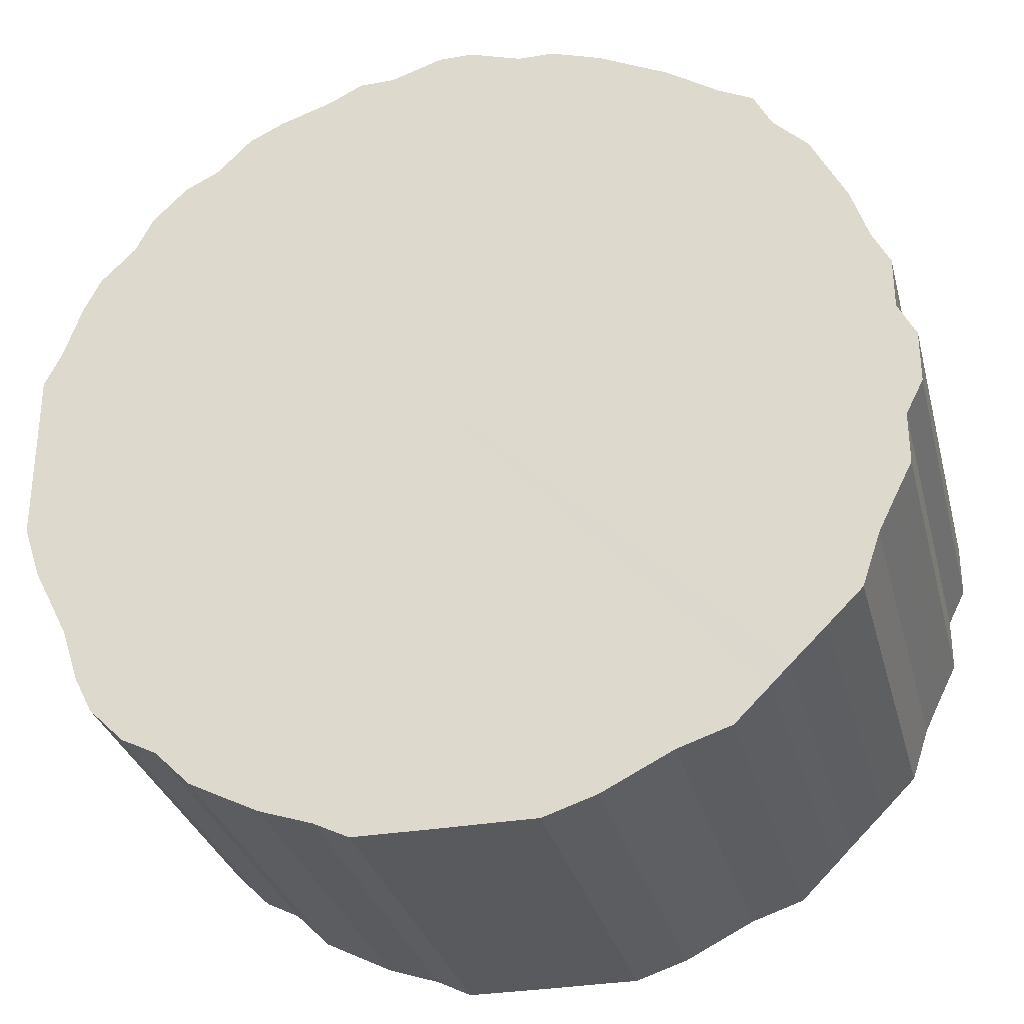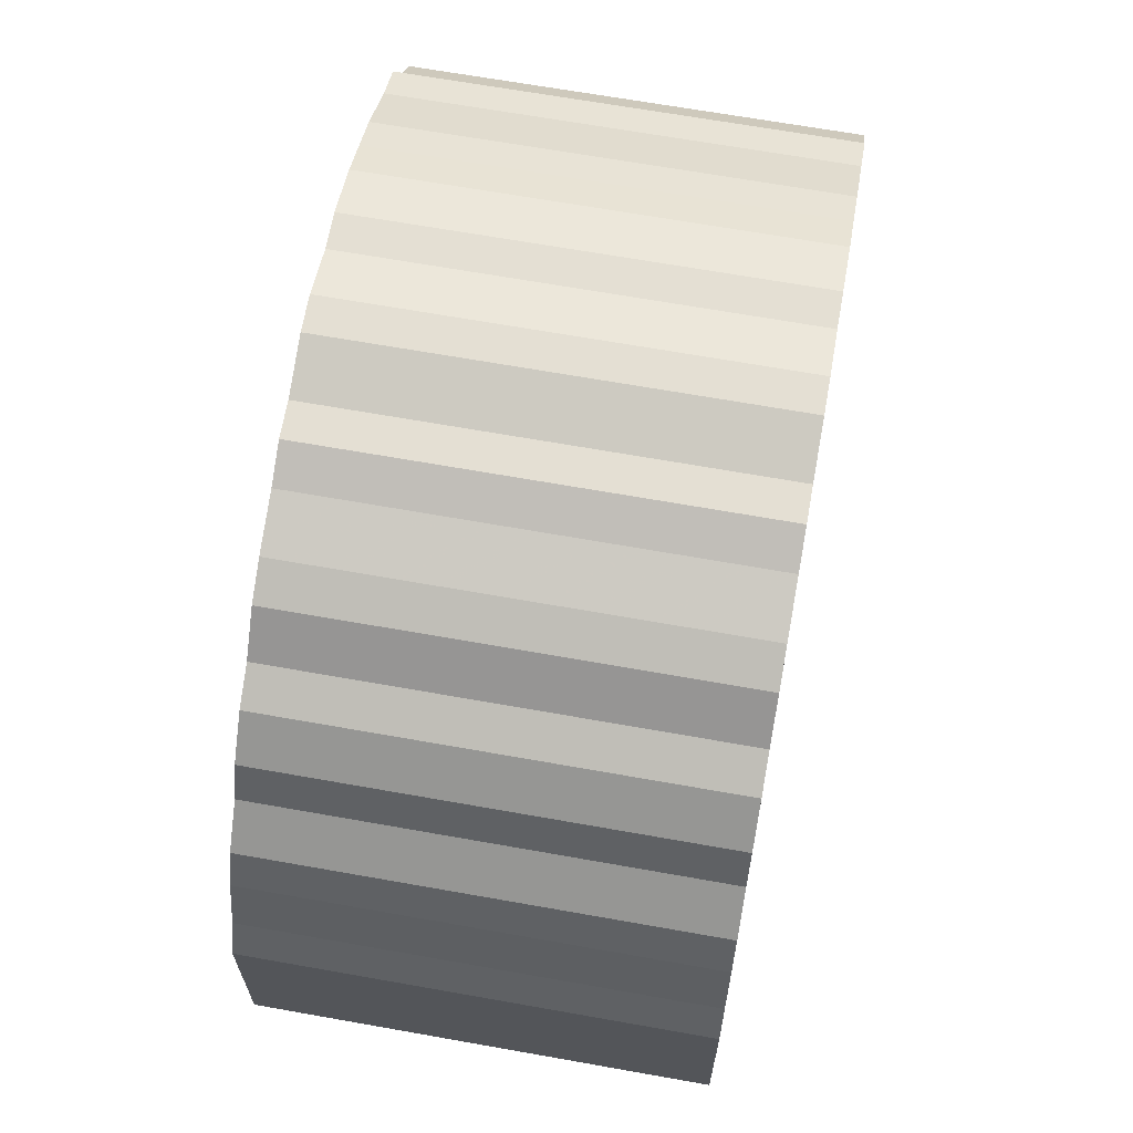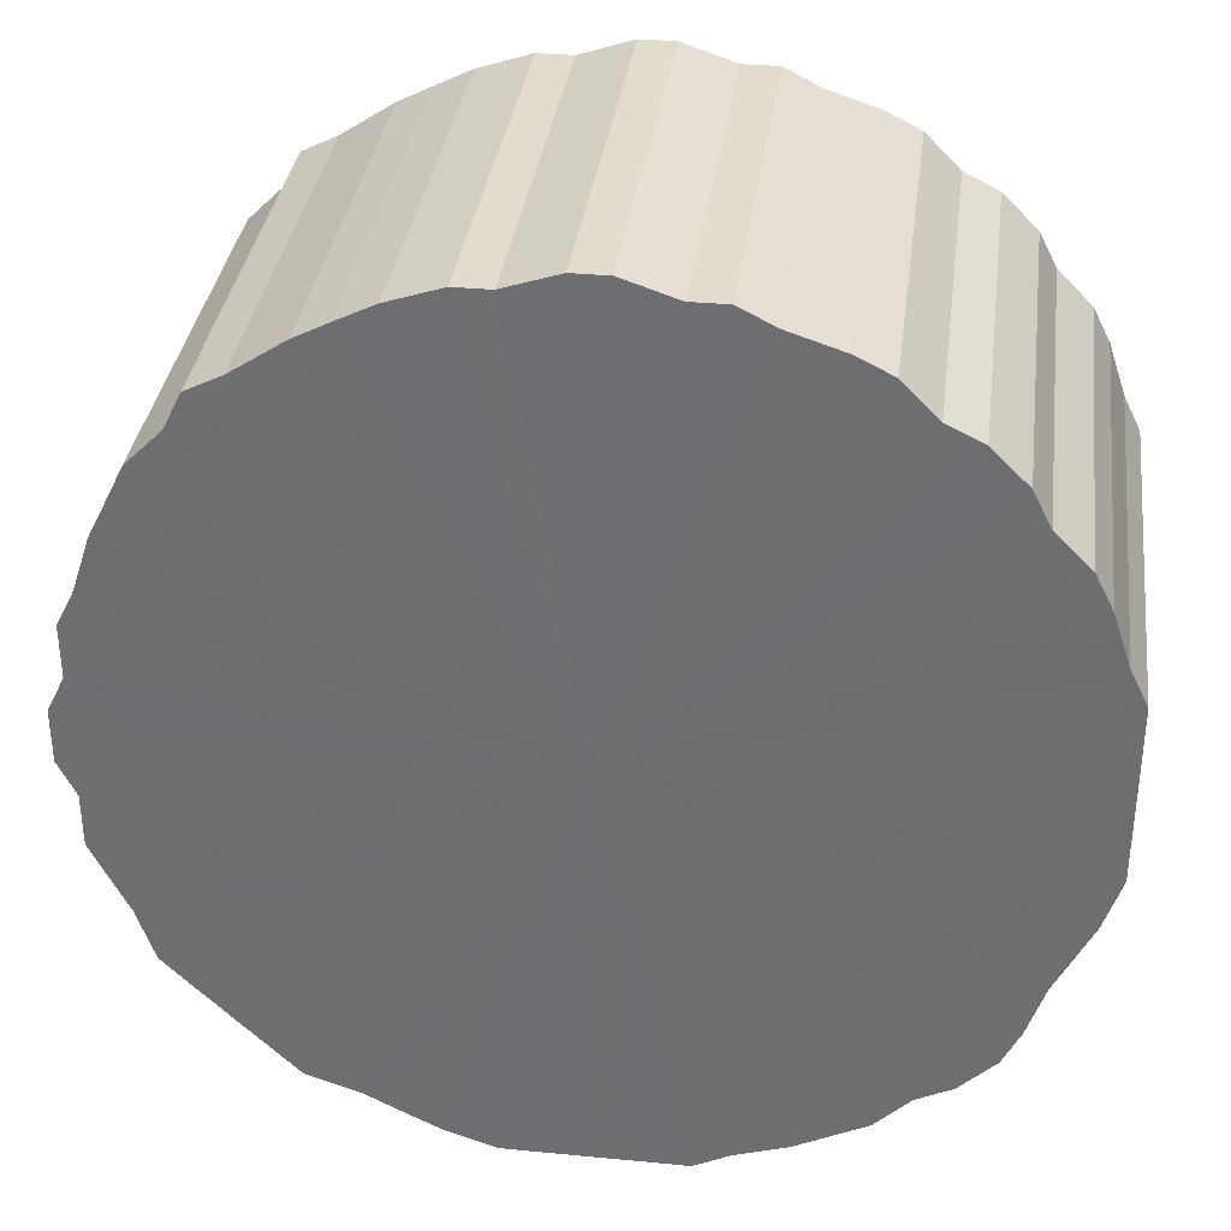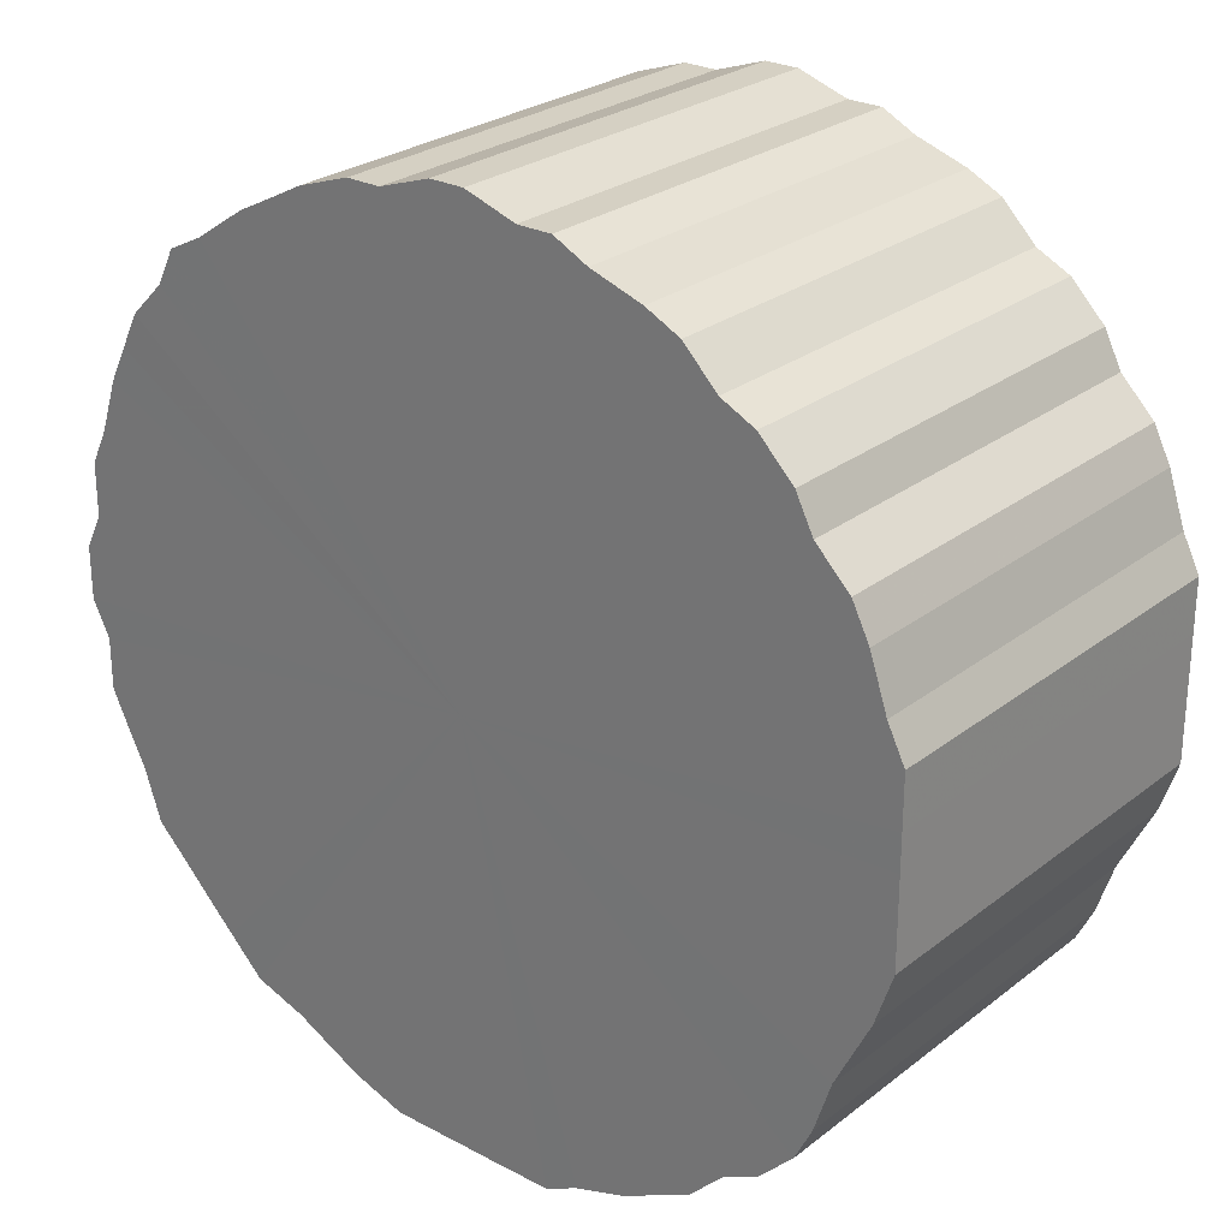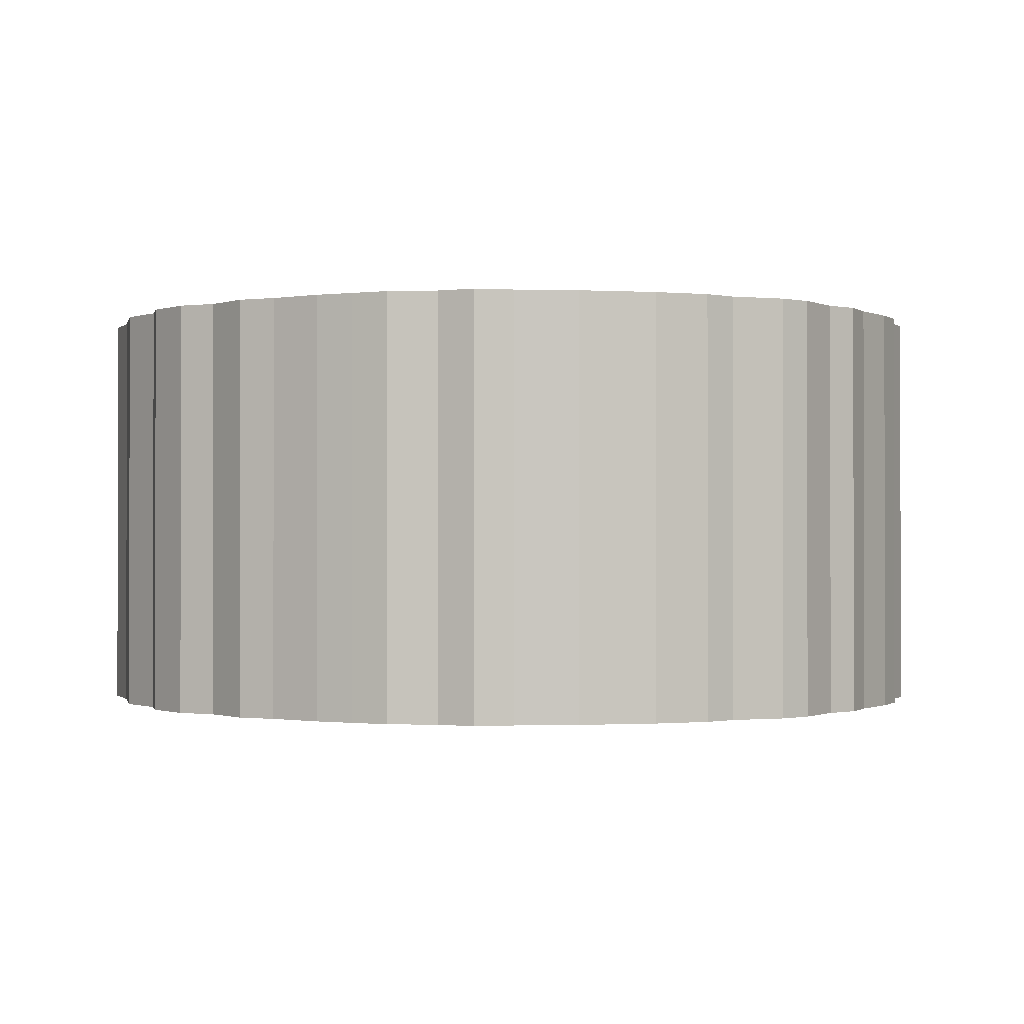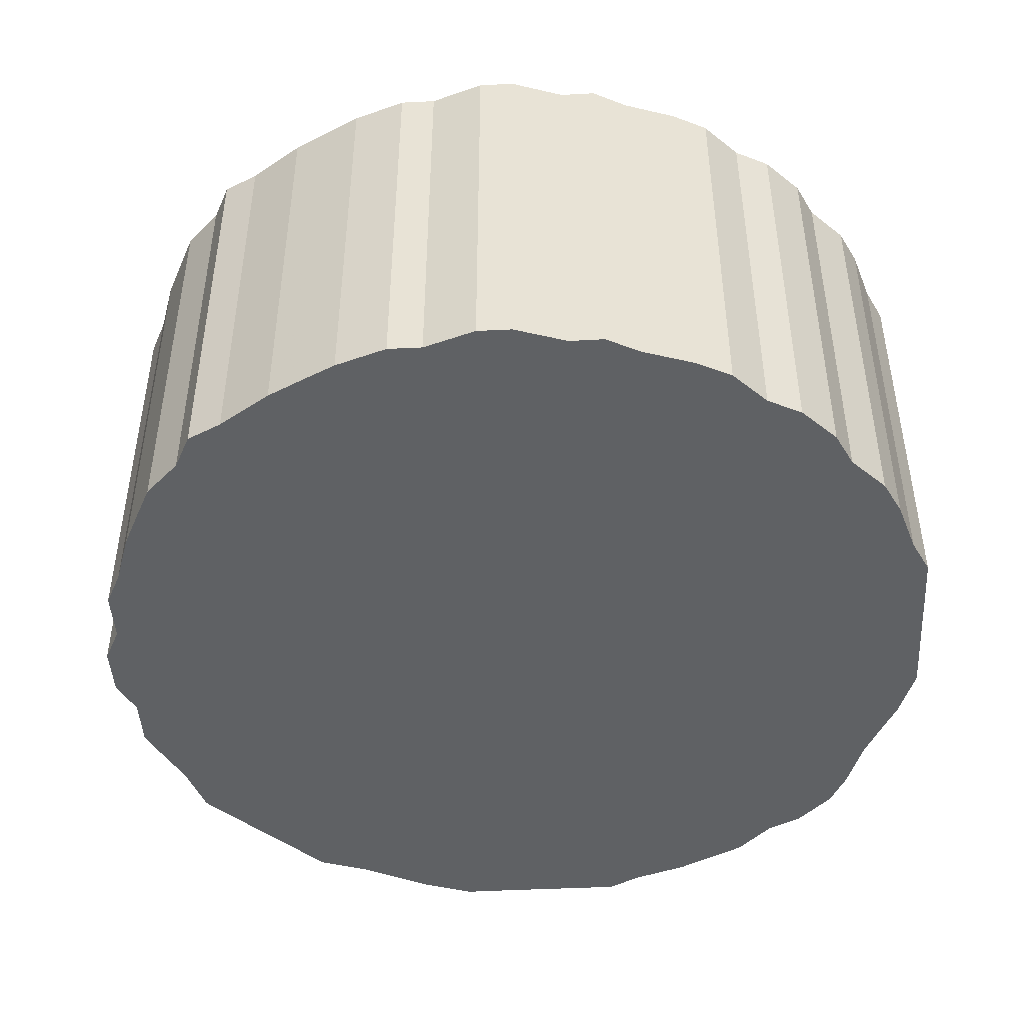
<metadata>
{"format":"obj","ext":"obj","renderer":"f3d","projection":"perspective","resolution":1024,"background":"white","views":[{"elev":-30.9,"azim":14.1,"up":"+Y"},{"elev":66.7,"azim":-79.9,"up":"+Y"},{"elev":34.6,"azim":-172.6,"up":"+Y"},{"elev":26.3,"azim":-140.3,"up":"+Y"},{"elev":-0.6,"azim":141.3,"up":"+Z"},{"elev":-45.9,"azim":-176.7,"up":"+Z"}]}
</metadata>
<code>
o 21991
v 2226 1864 12.09
v 2225 1864 12.09
v 2226 1864 11.85
v 2225 1864 12.09
v 2225 1864 11.85
v 2226 1864 12.09
v 2226 1864 11.85
v 2225 1864 12.09
v 2225 1864 11.85
v 2226 1864 12.09
v 2226 1864 11.85
v 2225 1864 12.09
v 2225 1864 11.85
v 2226 1864 12.09
v 2226 1864 11.85
v 2225 1865 12.09
v 2225 1864 11.85
v 2226 1864 12.09
v 2226 1864 11.85
v 2225 1865 12.09
v 2225 1865 11.85
v 2226 1865 12.09
v 2226 1865 11.85
v 2225 1865 12.09
v 2225 1865 11.85
v 2226 1865 12.09
v 2226 1865 11.85
v 2225 1865 12.09
v 2225 1865 11.85
v 2226 1865 12.09
v 2226 1865 11.85
v 2225 1865 12.09
v 2225 1865 11.85
v 2226 1865 12.09
v 2226 1865 11.85
v 2225 1865 12.09
v 2225 1865 11.85
v 2226 1865 12.09
v 2226 1865 11.85
v 2225 1865 12.09
v 2225 1865 11.85
v 2226 1865 12.09
v 2226 1865 11.85
v 2225 1865 12.09
v 2225 1865 11.85
v 2226 1865 12.09
v 2226 1865 11.85
v 2225 1865 12.09
v 2225 1865 11.85
v 2226 1865 12.09
v 2226 1865 11.85
v 2225 1865 12.09
v 2225 1865 11.85
v 2226 1865 12.09
v 2226 1865 11.85
v 2225 1865 12.09
v 2225 1865 11.85
v 2226 1865 12.09
v 2226 1865 11.85
v 2225 1865 12.09
v 2225 1865 11.85
v 2226 1865 12.09
v 2226 1865 11.85
v 2225 1865 12.09
v 2225 1865 11.85
v 2226 1865 12.09
v 2226 1865 11.85
v 2225 1865 12.09
v 2225 1865 11.85
v 2226 1865 12.09
v 2226 1865 11.85
v 2225 1865 12.09
v 2225 1865 11.85
v 2226 1865 12.09
v 2226 1865 11.85
v 2225 1865 12.09
v 2225 1865 11.85
v 2226 1865 12.09
v 2226 1865 11.85
v 2225 1865 12.09
v 2225 1865 11.85
v 2226 1865 12.09
v 2226 1865 11.85
v 2225 1865 12.09
v 2225 1865 11.85
v 2226 1865 12.09
v 2226 1865 11.85
v 2225 1865 12.09
v 2225 1865 11.85
v 2226 1865 12.09
v 2226 1865 11.85
v 2225 1865 12.09
v 2225 1865 11.85
v 2226 1865 12.09
v 2226 1865 11.85
v 2225 1865 12.09
v 2225 1865 11.85
v 2226 1865 12.09
v 2226 1865 11.85
v 2225 1865 12.09
v 2225 1865 11.85
v 2226 1865 12.09
v 2226 1865 11.85
v 2225 1865 12.09
v 2225 1865 11.85
v 2226 1865 12.09
v 2226 1865 11.85
v 2225 1865 12.09
v 2225 1865 11.85
v 2226 1865 12.09
v 2226 1865 11.85
v 2225 1865 12.09
v 2225 1865 11.85
v 2226 1865 12.09
v 2226 1865 11.85
v 2225 1865 12.09
v 2225 1865 11.85
v 2226 1865 12.09
v 2226 1865 11.85
v 2226 1865 12.09
v 2225 1865 11.85
v 2226 1865 12.09
v 2226 1865 11.85
v 2226 1865 12.09
v 2226 1865 11.85
v 2226 1865 11.85
v 2226 1864 11.85
v 2225 1864 12.09
v 2225 1864 11.85
v 2225 1864 12.09
v 2225 1864 11.85
v 2226 1864 11.85
v 2226 1864 12.09
v 2226 1864 11.85
v 2226 1864 12.09
v 2225 1864 12.09
v 2225 1864 11.85
v 2226 1864 11.85
v 2226 1864 12.09
v 2226 1864 11.85
v 2226 1864 12.09
v 2225 1864 12.09
v 2225 1864 11.85
v 2226 1865 11.85
v 2226 1864 12.09
v 2226 1865 11.85
v 2226 1865 12.09
v 2225 1865 12.09
v 2225 1865 11.85
v 2226 1865 11.85
v 2226 1865 12.09
v 2226 1865 11.85
v 2226 1865 12.09
v 2225 1865 12.09
v 2225 1865 11.85
v 2226 1865 11.85
v 2226 1865 12.09
v 2226 1865 11.85
v 2226 1865 12.09
v 2225 1865 12.09
v 2225 1865 11.85
v 2226 1865 11.85
v 2226 1865 12.09
v 2226 1865 11.85
v 2226 1865 12.09
v 2225 1865 12.09
v 2225 1865 11.85
v 2226 1865 11.85
v 2226 1865 12.09
v 2226 1865 11.85
v 2226 1865 12.09
v 2225 1865 12.09
v 2225 1865 11.85
v 2226 1865 11.85
v 2226 1865 12.09
v 2226 1865 11.85
v 2226 1865 12.09
v 2225 1865 12.09
v 2225 1865 11.85
v 2226 1865 11.85
v 2226 1865 12.09
v 2226 1865 11.85
v 2226 1865 12.09
v 2225 1865 12.09
v 2225 1865 11.85
v 2226 1865 11.85
v 2226 1865 12.09
v 2226 1865 11.85
v 2226 1865 12.09
v 2225 1865 12.09
v 2225 1865 11.85
v 2226 1865 11.85
v 2226 1865 12.09
v 2226 1865 11.85
v 2226 1865 12.09
v 2225 1865 12.09
v 2225 1865 11.85
v 2226 1865 11.85
v 2226 1865 12.09
v 2226 1865 11.85
v 2226 1865 12.09
v 2225 1865 12.09
v 2225 1865 11.85
v 2226 1865 11.85
v 2226 1865 12.09
v 2226 1865 11.85
v 2226 1865 12.09
v 2225 1865 12.09
v 2225 1865 11.85
v 2226 1865 11.85
v 2226 1865 12.09
v 2226 1865 11.85
v 2226 1865 12.09
v 2225 1865 12.09
v 2225 1865 11.85
v 2226 1865 11.85
v 2226 1865 12.09
v 2226 1865 11.85
v 2226 1865 12.09
v 2225 1865 12.09
v 2225 1865 11.85
v 2226 1865 11.85
v 2226 1865 12.09
v 2226 1865 11.85
v 2226 1865 12.09
v 2225 1865 12.09
v 2225 1865 11.85
v 2225 1865 11.85
v 2226 1865 12.09
v 2225 1865 11.85
v 2225 1865 12.09
v 2225 1865 12.09
v 2225 1865 11.85
v 2225 1865 11.85
v 2225 1865 12.09
v 2225 1865 11.85
v 2225 1865 12.09
v 2225 1865 12.09
v 2225 1865 11.85
v 2225 1865 11.85
v 2225 1865 12.09
v 2225 1865 11.85
v 2225 1865 12.09
v 2225 1865 12.09
v 2225 1865 11.85
v 2225 1865 11.85
v 2225 1865 12.09
v 2225 1865 11.85
v 2225 1865 12.09
v 2225 1865 12.09
v 2225 1865 11.85
v 2225 1865 12.09
v 2226 1865 12.09
v 2225 1864 12.09
v 2226 1864 12.09
v 2225 1864 12.09
v 2226 1864 12.09
v 2225 1864 12.09
v 2226 1864 12.09
v 2225 1864 12.09
v 2226 1864 12.09
v 2225 1865 12.09
v 2226 1864 12.09
v 2225 1865 12.09
v 2226 1865 12.09
v 2225 1865 12.09
v 2226 1865 12.09
v 2225 1865 12.09
v 2226 1865 12.09
v 2225 1865 12.09
v 2226 1865 12.09
v 2225 1865 12.09
v 2226 1865 12.09
v 2225 1865 12.09
v 2226 1865 12.09
v 2225 1865 12.09
v 2226 1865 12.09
v 2225 1865 12.09
v 2226 1865 12.09
v 2225 1865 12.09
v 2226 1865 12.09
v 2225 1865 12.09
v 2226 1865 12.09
v 2225 1865 12.09
v 2226 1865 12.09
v 2225 1865 12.09
v 2226 1865 12.09
v 2225 1865 12.09
v 2226 1865 12.09
v 2225 1865 12.09
v 2226 1865 12.09
v 2225 1865 12.09
v 2226 1865 12.09
v 2225 1865 12.09
v 2226 1865 12.09
v 2225 1865 12.09
v 2226 1865 12.09
v 2225 1865 12.09
v 2226 1865 12.09
v 2225 1865 12.09
v 2226 1865 12.09
v 2225 1865 12.09
v 2226 1865 12.09
v 2225 1865 12.09
v 2226 1865 12.09
v 2225 1865 12.09
v 2226 1865 12.09
v 2225 1865 12.09
v 2226 1865 12.09
v 2225 1865 12.09
v 2226 1865 12.09
v 2225 1865 12.09
v 2226 1865 12.09
v 2226 1865 12.09
v 2226 1865 12.09
v 2226 1865 12.09
v 2226 1865 11.85
v 2226 1864 11.85
v 2225 1864 11.85
v 2226 1864 11.85
v 2225 1864 11.85
v 2226 1864 11.85
v 2225 1864 11.85
v 2226 1864 11.85
v 2225 1864 11.85
v 2226 1864 11.85
v 2225 1865 11.85
v 2226 1865 11.85
v 2225 1865 11.85
v 2226 1865 11.85
v 2225 1865 11.85
v 2226 1865 11.85
v 2225 1865 11.85
v 2226 1865 11.85
v 2225 1865 11.85
v 2226 1865 11.85
v 2225 1865 11.85
v 2226 1865 11.85
v 2225 1865 11.85
v 2226 1865 11.85
v 2225 1865 11.85
v 2226 1865 11.85
v 2225 1865 11.85
v 2226 1865 11.85
v 2225 1865 11.85
v 2226 1865 11.85
v 2225 1865 11.85
v 2226 1865 11.85
v 2225 1865 11.85
v 2226 1865 11.85
v 2225 1865 11.85
v 2226 1865 11.85
v 2225 1865 11.85
v 2226 1865 11.85
v 2225 1865 11.85
v 2226 1865 11.85
v 2225 1865 11.85
v 2226 1865 11.85
v 2225 1865 11.85
v 2226 1865 11.85
v 2225 1865 11.85
v 2226 1865 11.85
v 2225 1865 11.85
v 2226 1865 11.85
v 2225 1865 11.85
v 2226 1865 11.85
v 2225 1865 11.85
v 2226 1865 11.85
v 2225 1865 11.85
v 2226 1865 11.85
v 2225 1865 11.85
v 2226 1865 11.85
v 2225 1865 11.85
v 2226 1865 11.85
v 2225 1865 11.85
v 2226 1865 11.85
v 2225 1865 11.85
v 2226 1865 11.85
v 2226 1865 11.85
v 2226 1865 11.85
f 1 2 3
f 2 4 5
f 6 1 7
f 4 8 9
f 10 6 11
f 8 12 13
f 14 10 15
f 12 16 17
f 18 14 19
f 16 20 21
f 22 18 23
f 20 24 25
f 26 22 27
f 24 28 29
f 30 26 31
f 28 32 33
f 34 30 35
f 32 36 37
f 38 34 39
f 36 40 41
f 42 38 43
f 40 44 45
f 46 42 47
f 44 48 49
f 50 46 51
f 48 52 53
f 54 50 55
f 52 56 57
f 58 54 59
f 56 60 61
f 62 58 63
f 60 64 65
f 66 62 67
f 64 68 69
f 70 66 71
f 68 72 73
f 74 70 75
f 72 76 77
f 78 74 79
f 76 80 81
f 82 78 83
f 80 84 85
f 86 82 87
f 84 88 89
f 90 86 91
f 88 92 93
f 94 90 95
f 92 96 97
f 98 94 99
f 96 100 101
f 102 98 103
f 100 104 105
f 106 102 107
f 104 108 109
f 110 106 111
f 108 112 113
f 114 110 115
f 112 116 117
f 118 114 119
f 116 120 121
f 122 118 123
f 120 124 125
f 124 122 126
f 127 128 129
f 129 130 131
f 132 133 127
f 134 135 132
f 131 136 137
f 138 139 134
f 140 141 138
f 137 142 143
f 144 145 140
f 146 147 144
f 143 148 149
f 150 151 146
f 152 153 150
f 149 154 155
f 156 157 152
f 158 159 156
f 155 160 161
f 162 163 158
f 164 165 162
f 161 166 167
f 168 169 164
f 170 171 168
f 167 172 173
f 174 175 170
f 176 177 174
f 173 178 179
f 180 181 176
f 182 183 180
f 179 184 185
f 186 187 182
f 188 189 186
f 185 190 191
f 192 193 188
f 194 195 192
f 191 196 197
f 198 199 194
f 200 201 198
f 197 202 203
f 204 205 200
f 206 207 204
f 203 208 209
f 210 211 206
f 212 213 210
f 209 214 215
f 216 217 212
f 218 219 216
f 215 220 221
f 222 223 218
f 224 225 222
f 221 226 227
f 228 229 224
f 230 231 228
f 227 232 233
f 234 235 230
f 236 237 234
f 233 238 239
f 240 241 236
f 242 243 240
f 239 244 245
f 246 247 242
f 248 249 246
f 245 250 251
f 251 252 248
f 253 254 255
f 253 256 254
f 253 255 257
f 253 258 256
f 253 257 259
f 253 260 258
f 253 259 261
f 253 262 260
f 253 261 263
f 253 264 262
f 253 263 265
f 253 266 264
f 253 265 267
f 253 268 266
f 253 267 269
f 253 270 268
f 253 269 271
f 253 272 270
f 253 271 273
f 253 274 272
f 253 273 275
f 253 276 274
f 253 275 277
f 253 278 276
f 253 277 279
f 253 280 278
f 253 279 281
f 253 282 280
f 253 281 283
f 253 284 282
f 253 283 285
f 253 286 284
f 253 285 287
f 253 288 286
f 253 287 289
f 253 290 288
f 253 289 291
f 253 292 290
f 253 291 293
f 253 294 292
f 253 293 295
f 253 296 294
f 253 295 297
f 253 298 296
f 253 297 299
f 253 300 298
f 253 299 301
f 253 302 300
f 253 301 303
f 253 304 302
f 253 303 305
f 253 306 304
f 253 305 307
f 253 308 306
f 253 307 309
f 253 310 308
f 253 309 311
f 253 312 310
f 253 311 313
f 253 314 312
f 253 313 315
f 253 316 314
f 253 315 316
f 317 318 319
f 317 320 318
f 317 319 321
f 317 322 320
f 317 321 323
f 317 324 322
f 317 323 325
f 317 326 324
f 317 325 327
f 317 328 326
f 317 327 329
f 317 330 328
f 317 329 331
f 317 332 330
f 317 331 333
f 317 334 332
f 317 333 335
f 317 336 334
f 317 335 337
f 317 338 336
f 317 337 339
f 317 340 338
f 317 339 341
f 317 342 340
f 317 341 343
f 317 344 342
f 317 343 345
f 317 346 344
f 317 345 347
f 317 348 346
f 317 347 349
f 317 350 348
f 317 349 351
f 317 352 350
f 317 351 353
f 317 354 352
f 317 353 355
f 317 356 354
f 317 355 357
f 317 358 356
f 317 357 359
f 317 360 358
f 317 359 361
f 317 362 360
f 317 361 363
f 317 364 362
f 317 363 365
f 317 366 364
f 317 365 367
f 317 368 366
f 317 367 369
f 317 370 368
f 317 369 371
f 317 372 370
f 317 371 373
f 317 374 372
f 317 373 375
f 317 376 374
f 317 375 377
f 317 378 376
f 317 377 379
f 317 380 378
f 317 379 380

</code>
